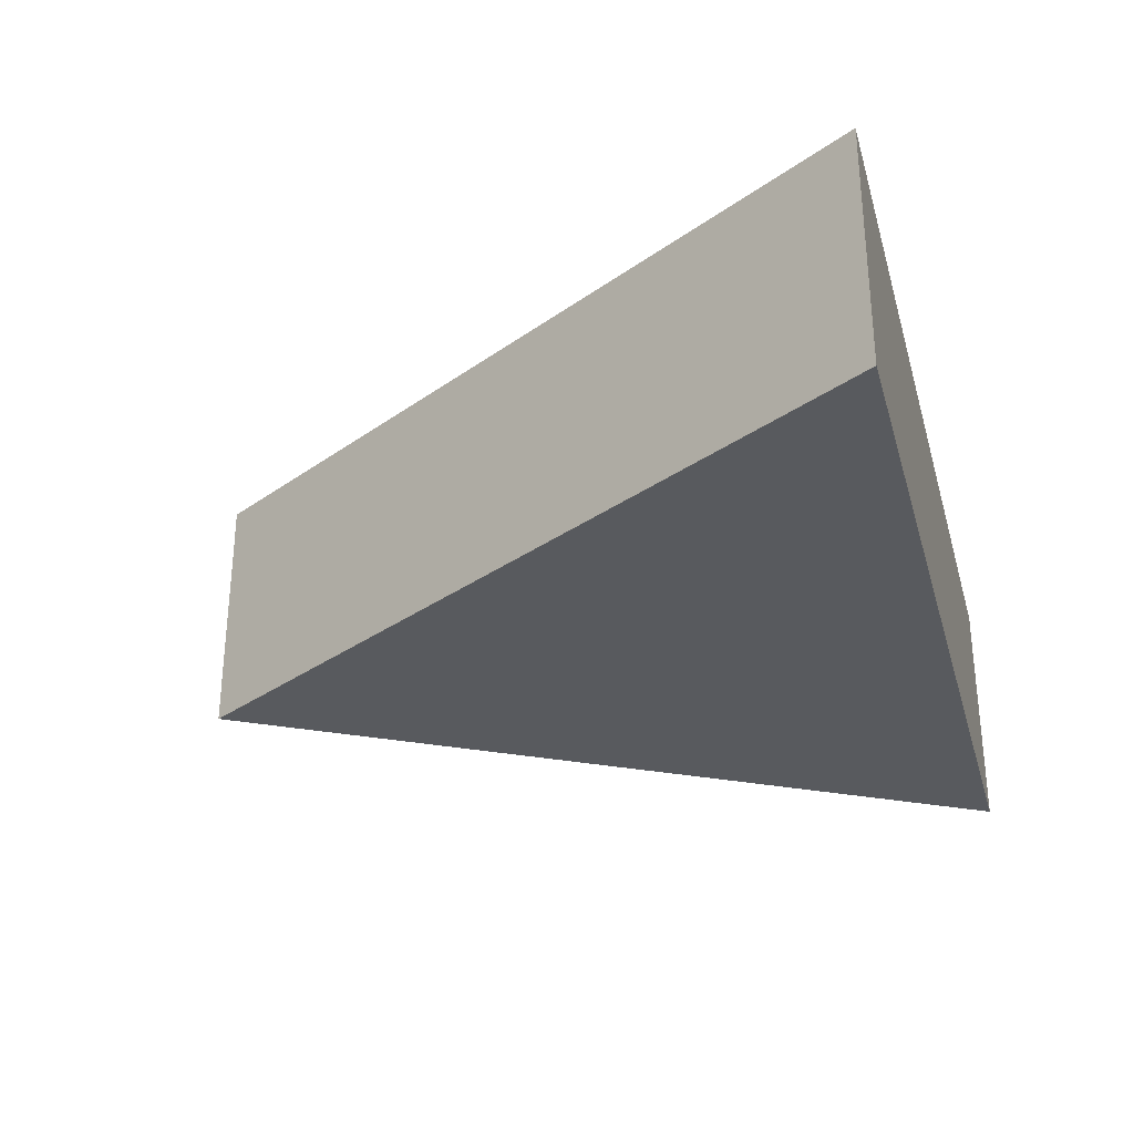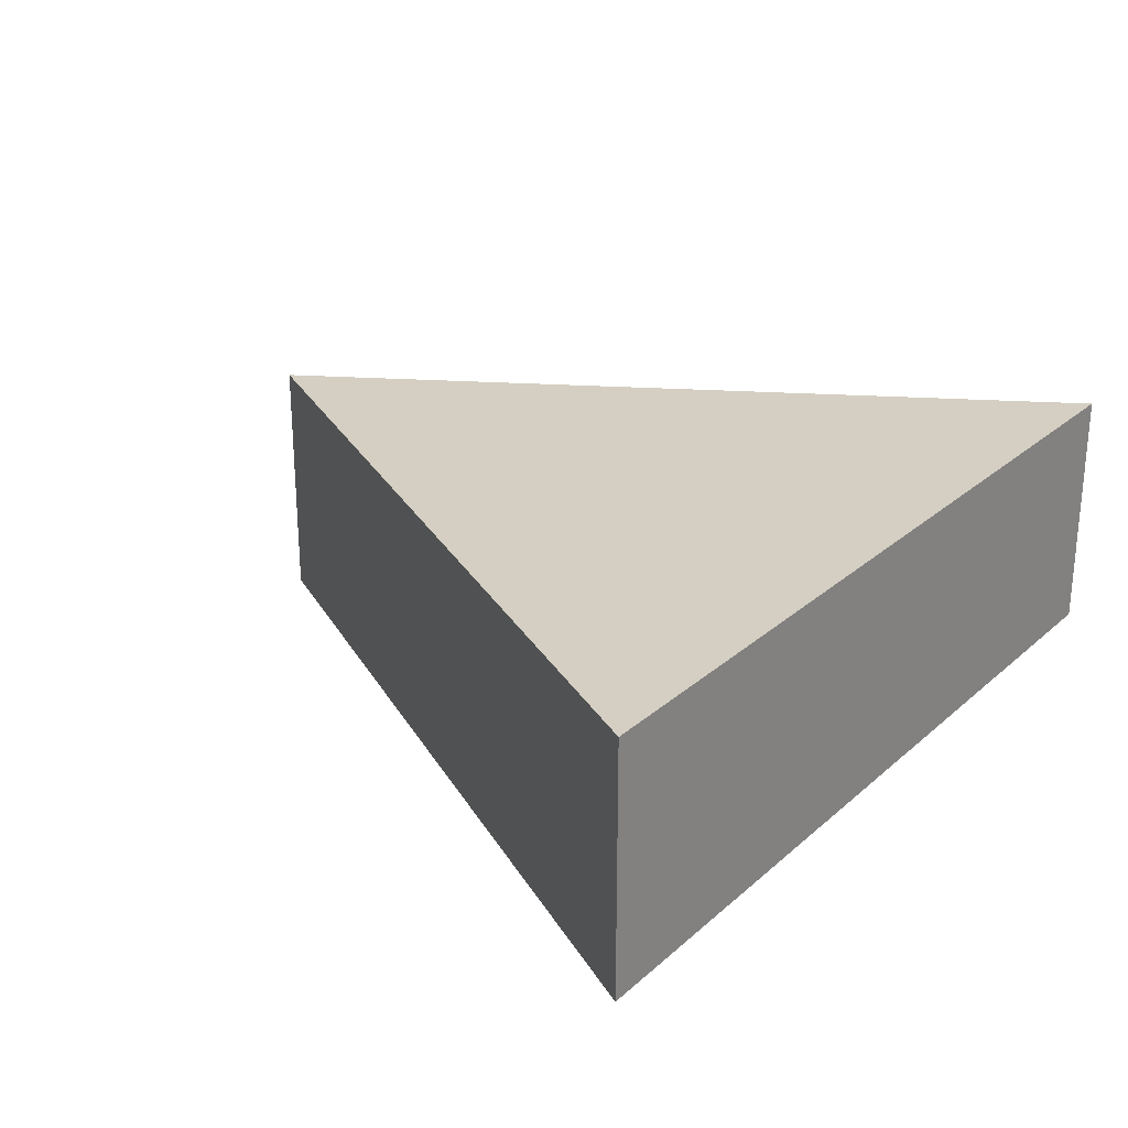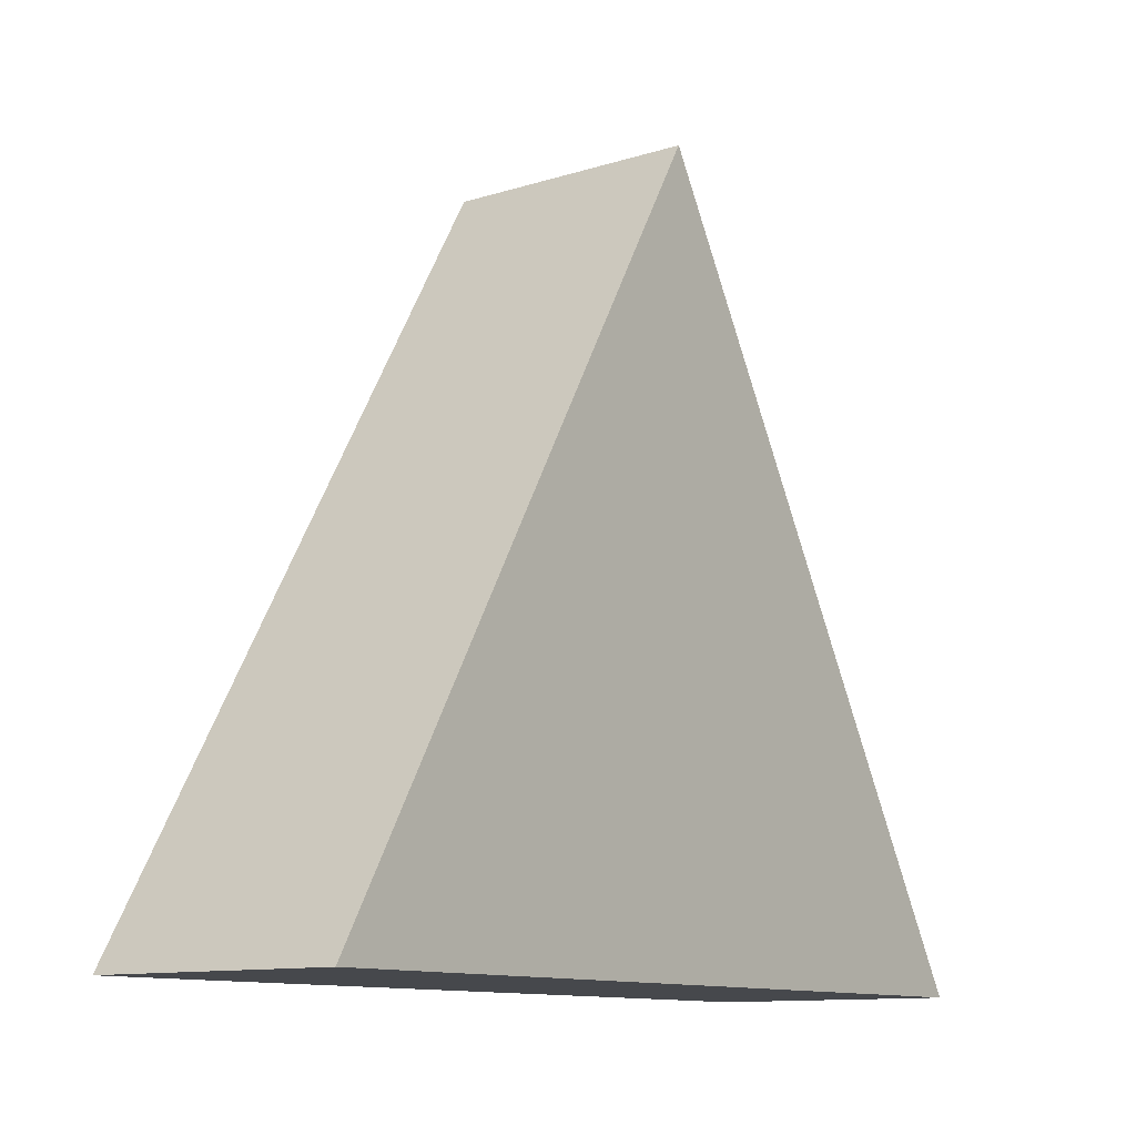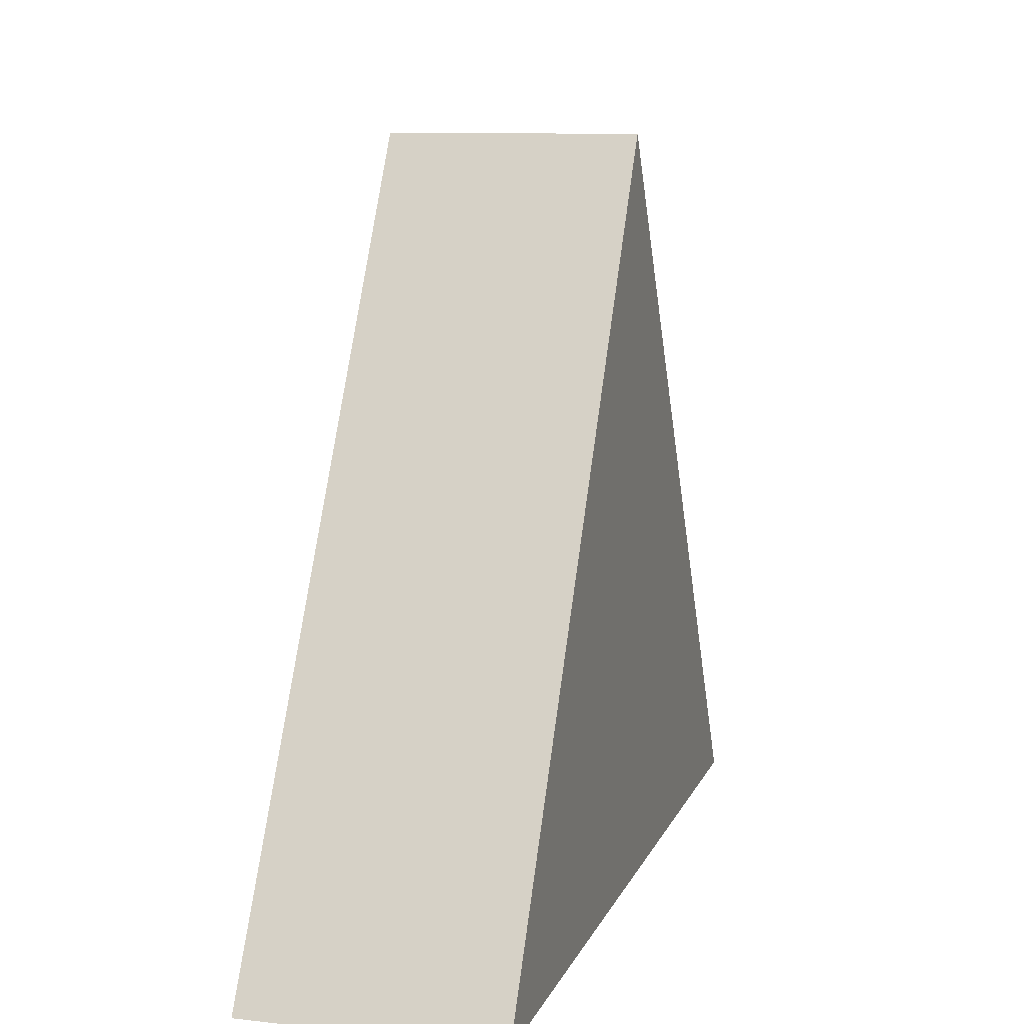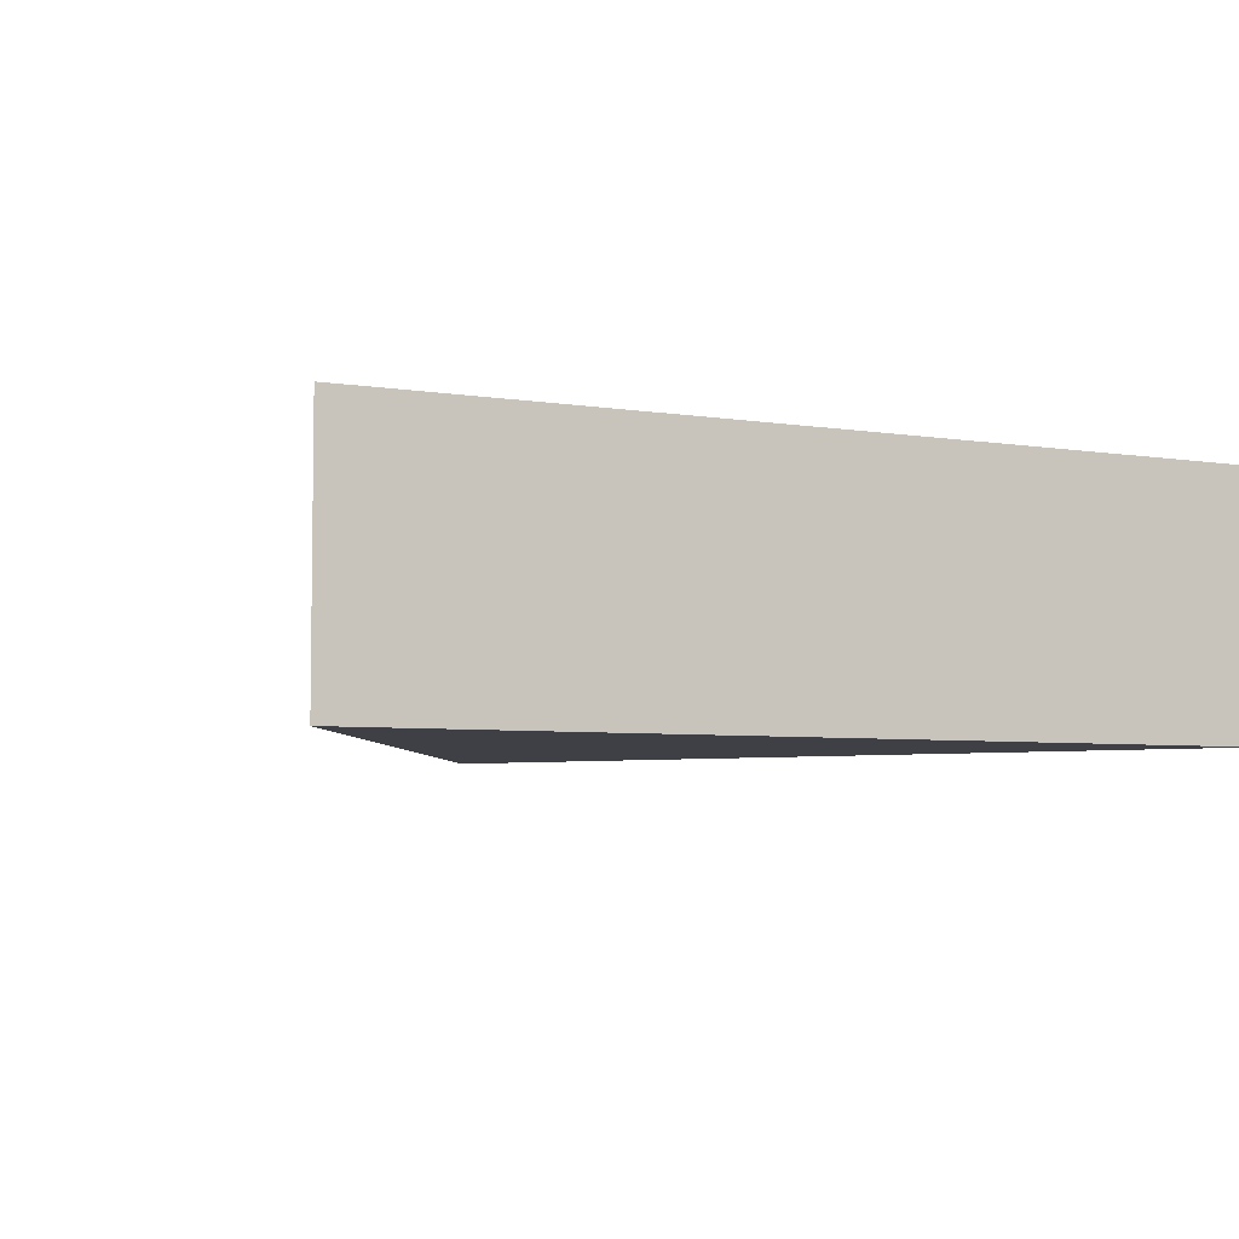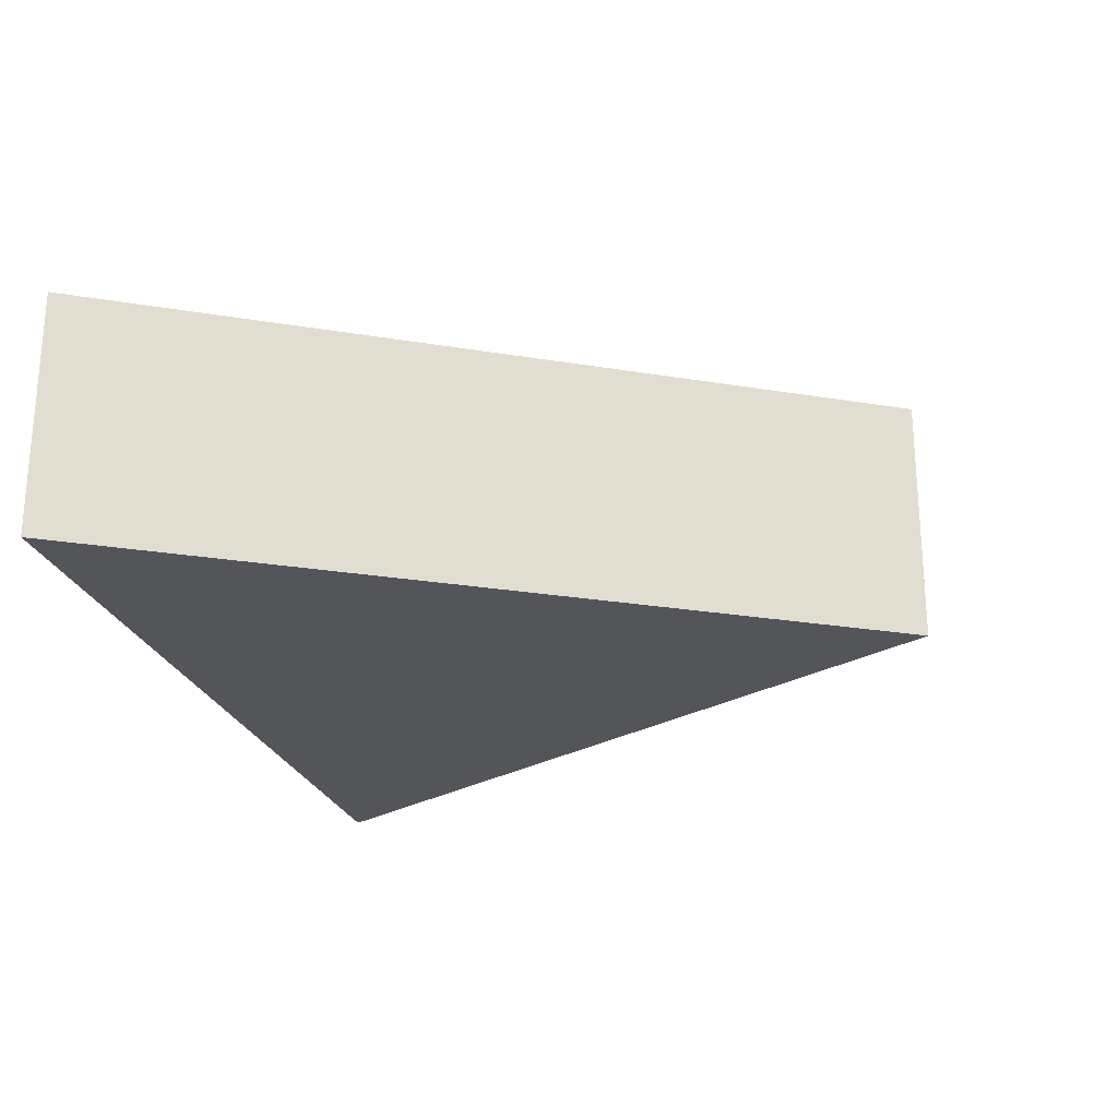
<metadata>
{"format":"obj","ext":"obj","renderer":"f3d","projection":"perspective","resolution":1024,"background":"white","views":[{"elev":-30.9,"azim":-74.9,"up":"+Z"},{"elev":25.4,"azim":-53.8,"up":"+Z"},{"elev":-11.4,"azim":-53.0,"up":"+Y"},{"elev":10.2,"azim":-73.9,"up":"+Y"},{"elev":-5.2,"azim":-27.0,"up":"+Z"},{"elev":-24.0,"azim":104.9,"up":"+Z"}]}
</metadata>
<code>
g pb_Mesh-22225942
v 0.5875 -1 -1.192e-07
v -0.5875 -1 -1.192e-07
v 0 0 -1.192e-07
v -0.5875 -1 -1.192e-07
v -0.5875 -1 -0.3345
v 0 0 -1.192e-07
v 0 0 -0.3345
v -0.5875 -1 -0.3345
v 0.5875 -1 -0.3345
v 0 0 -0.3345
v 0.5875 -1 -0.3345
v 0.5875 -1 -1.192e-07
v 0 0 -0.3345
v 0 0 -1.192e-07
v 0.5875 -1 -0.3345
v -0.5875 -1 -0.3345
v 0.5875 -1 -1.192e-07
v -0.5875 -1 -1.192e-07
g pb_Mesh-22225942_0
f 3 2 1
f 6 5 4
f 6 7 5
f 10 9 8
f 13 12 11
f 13 14 12
f 17 16 15
f 17 18 16

</code>
